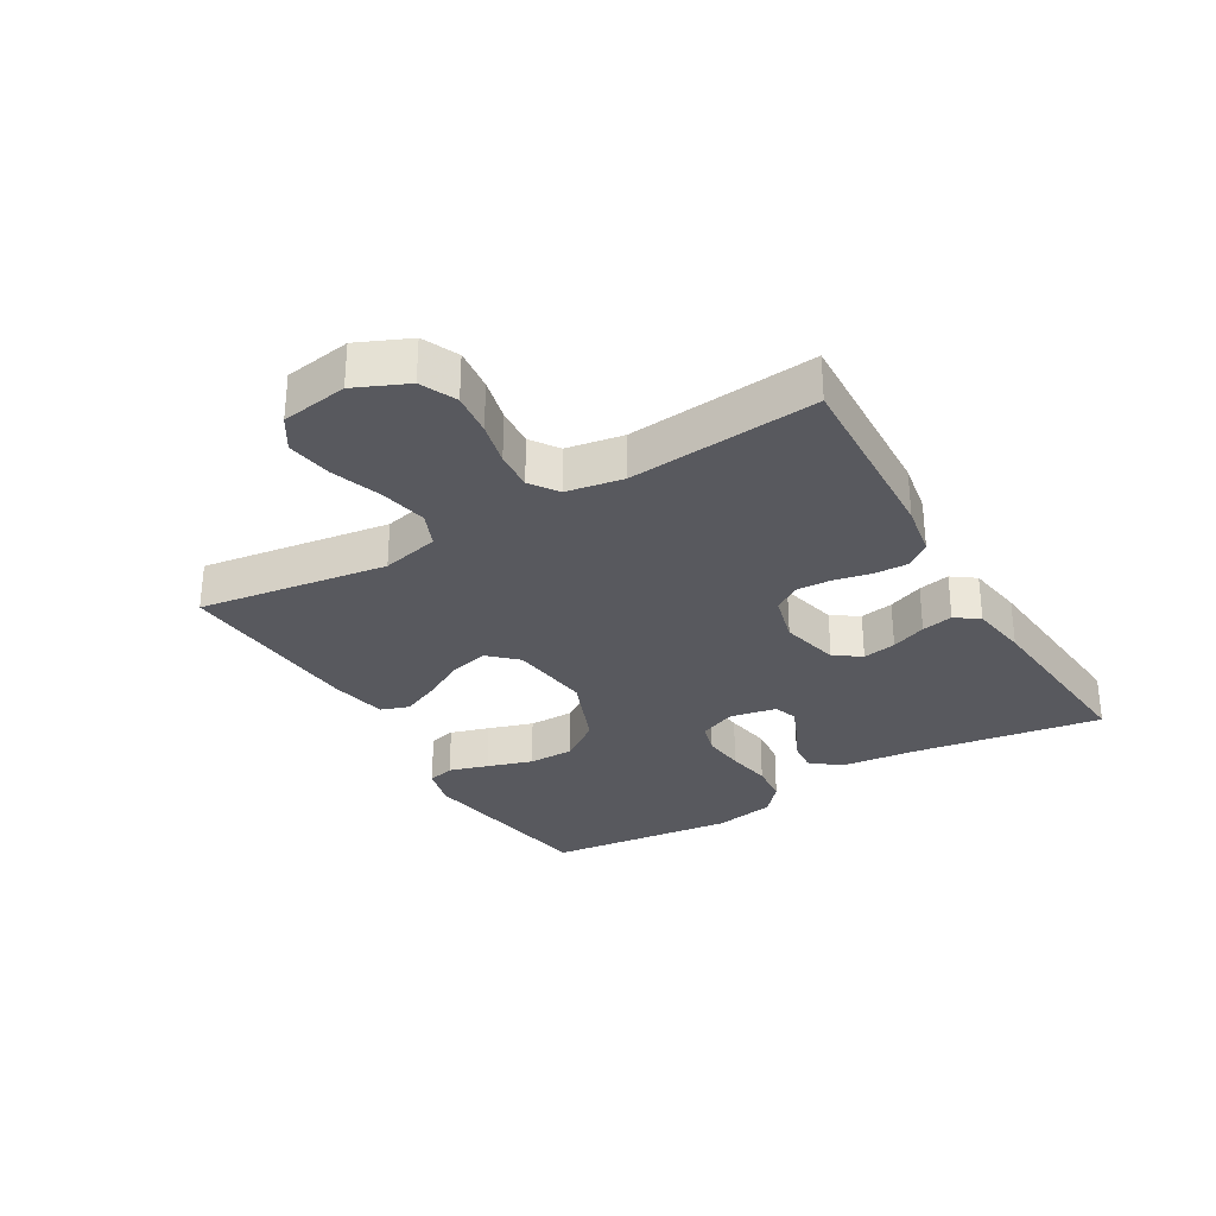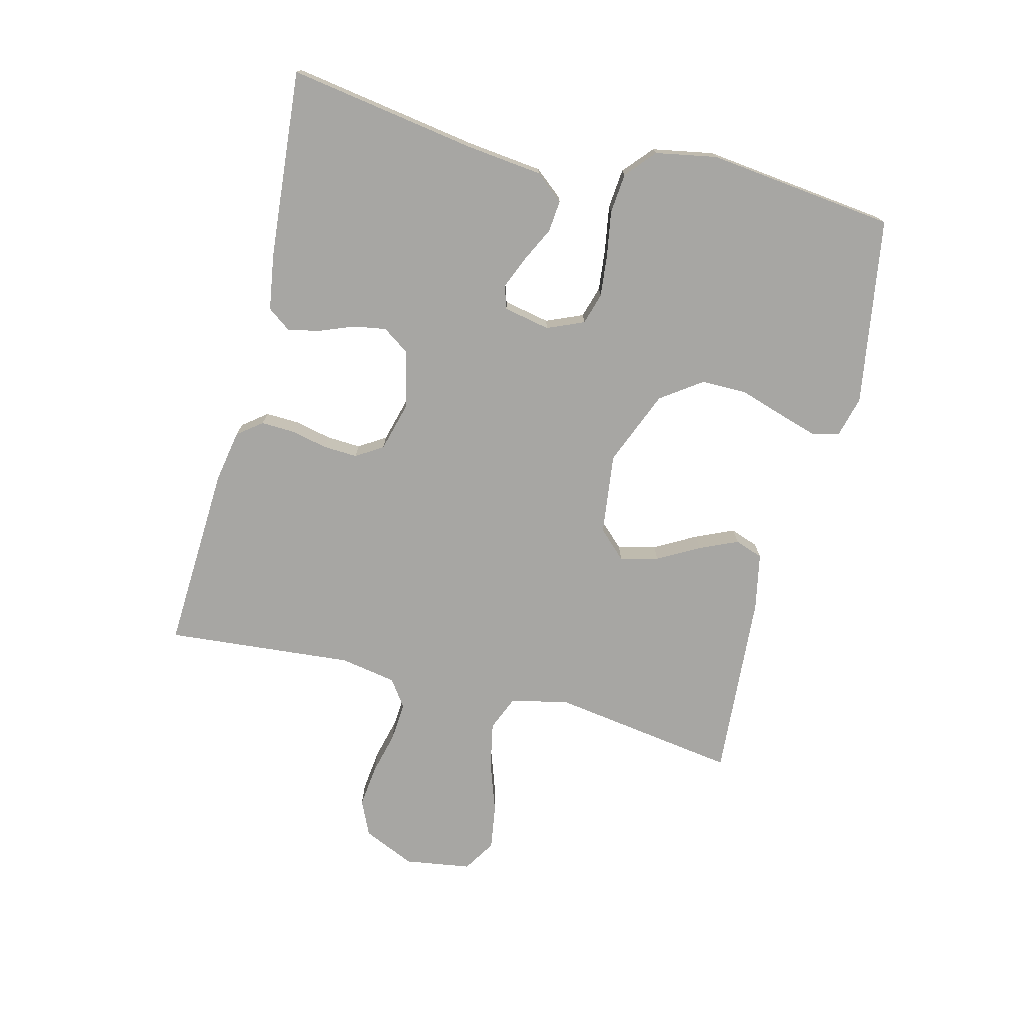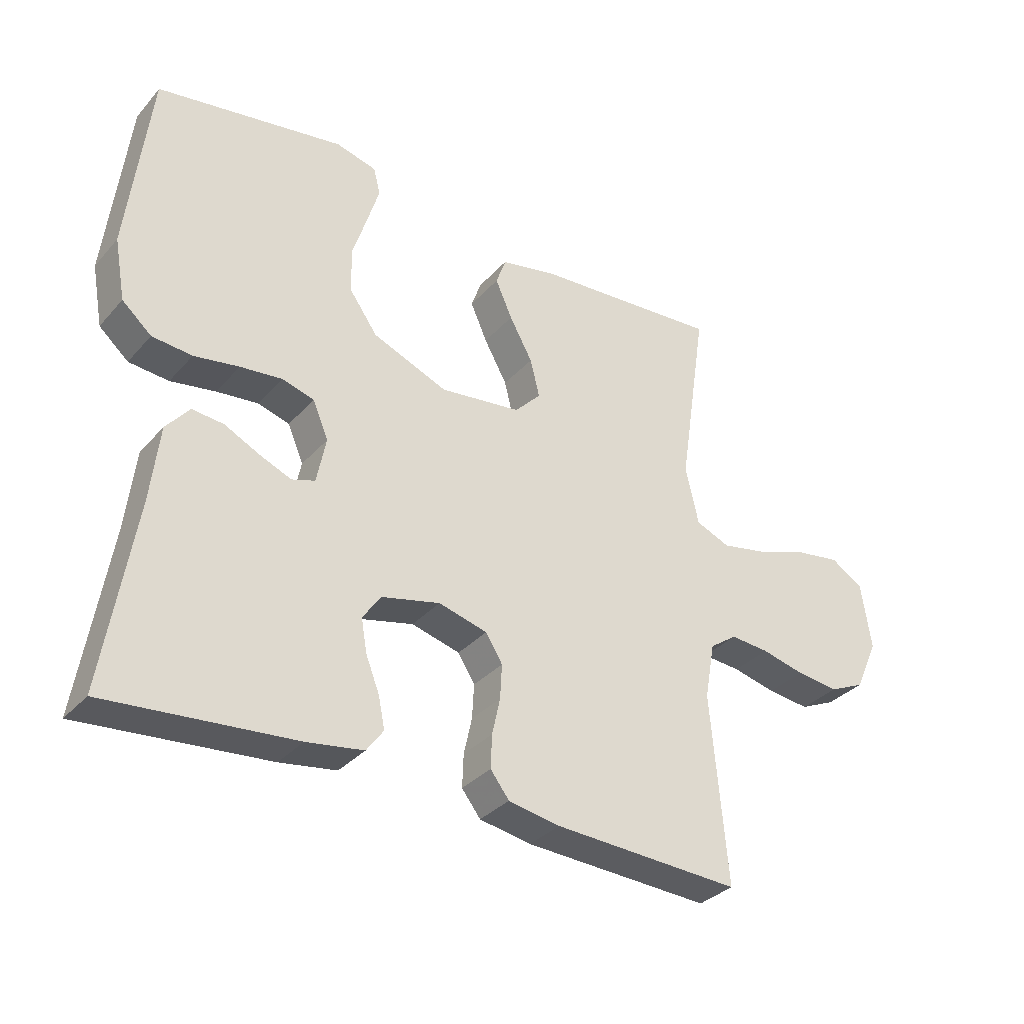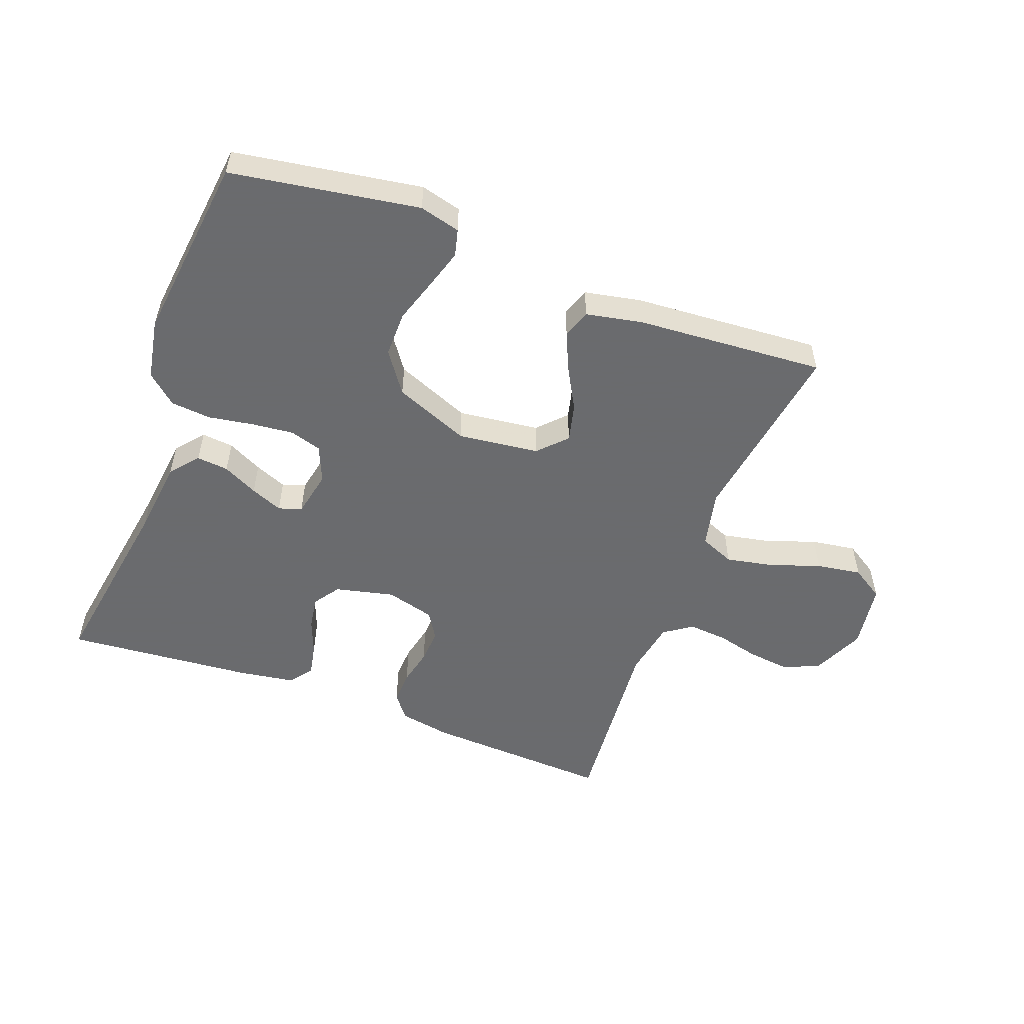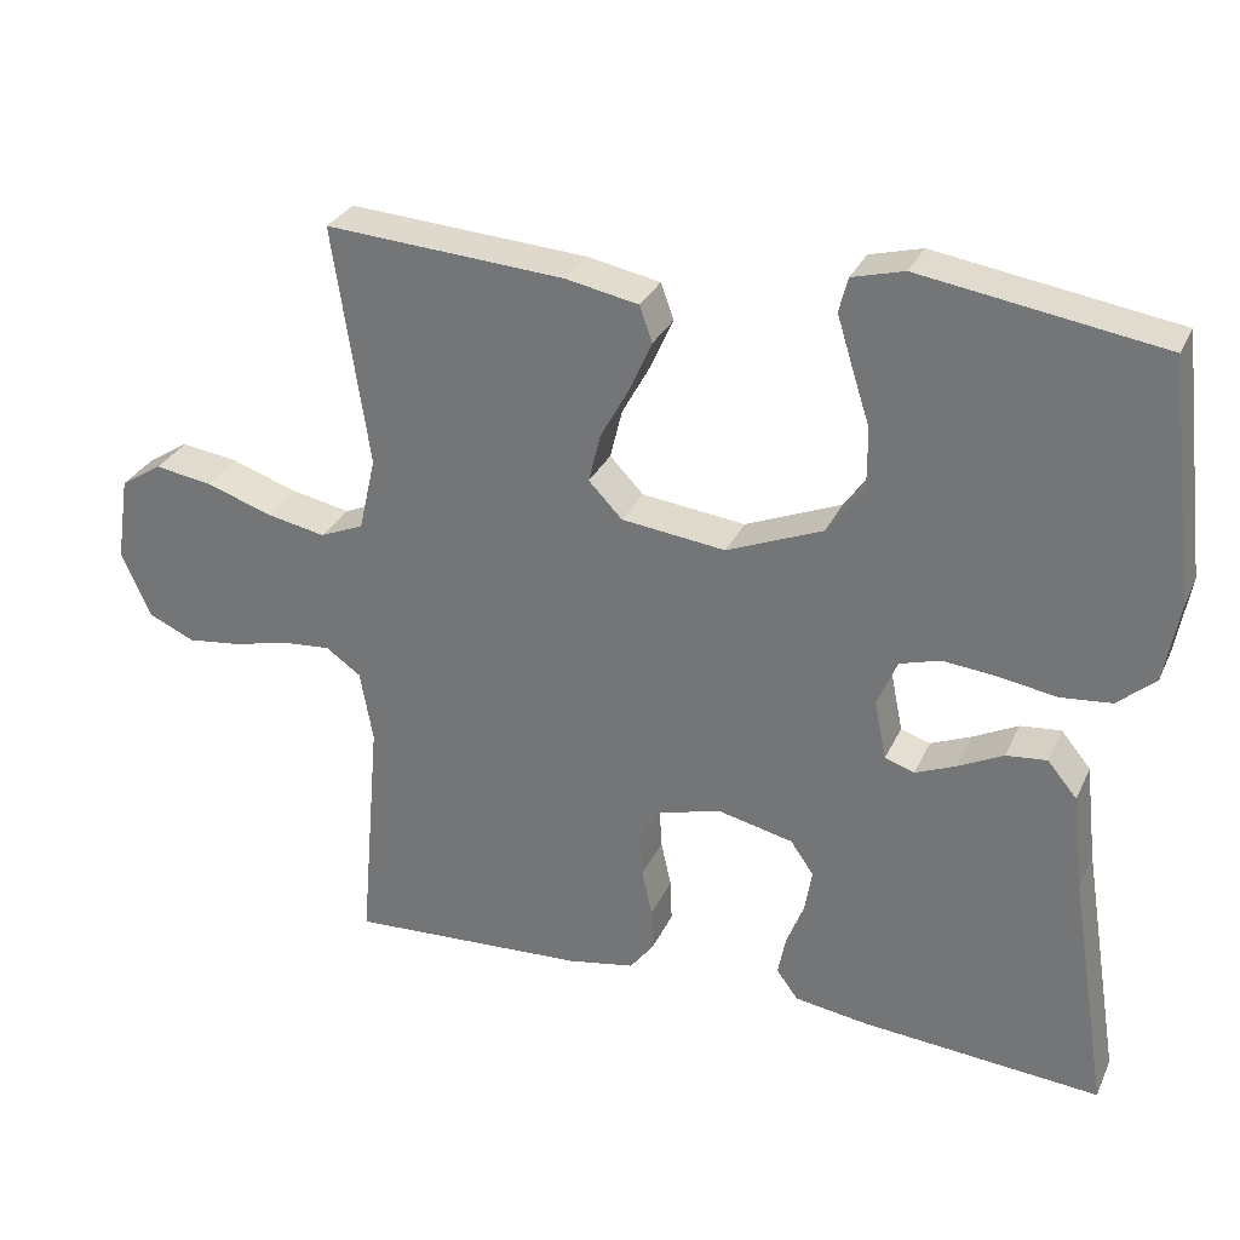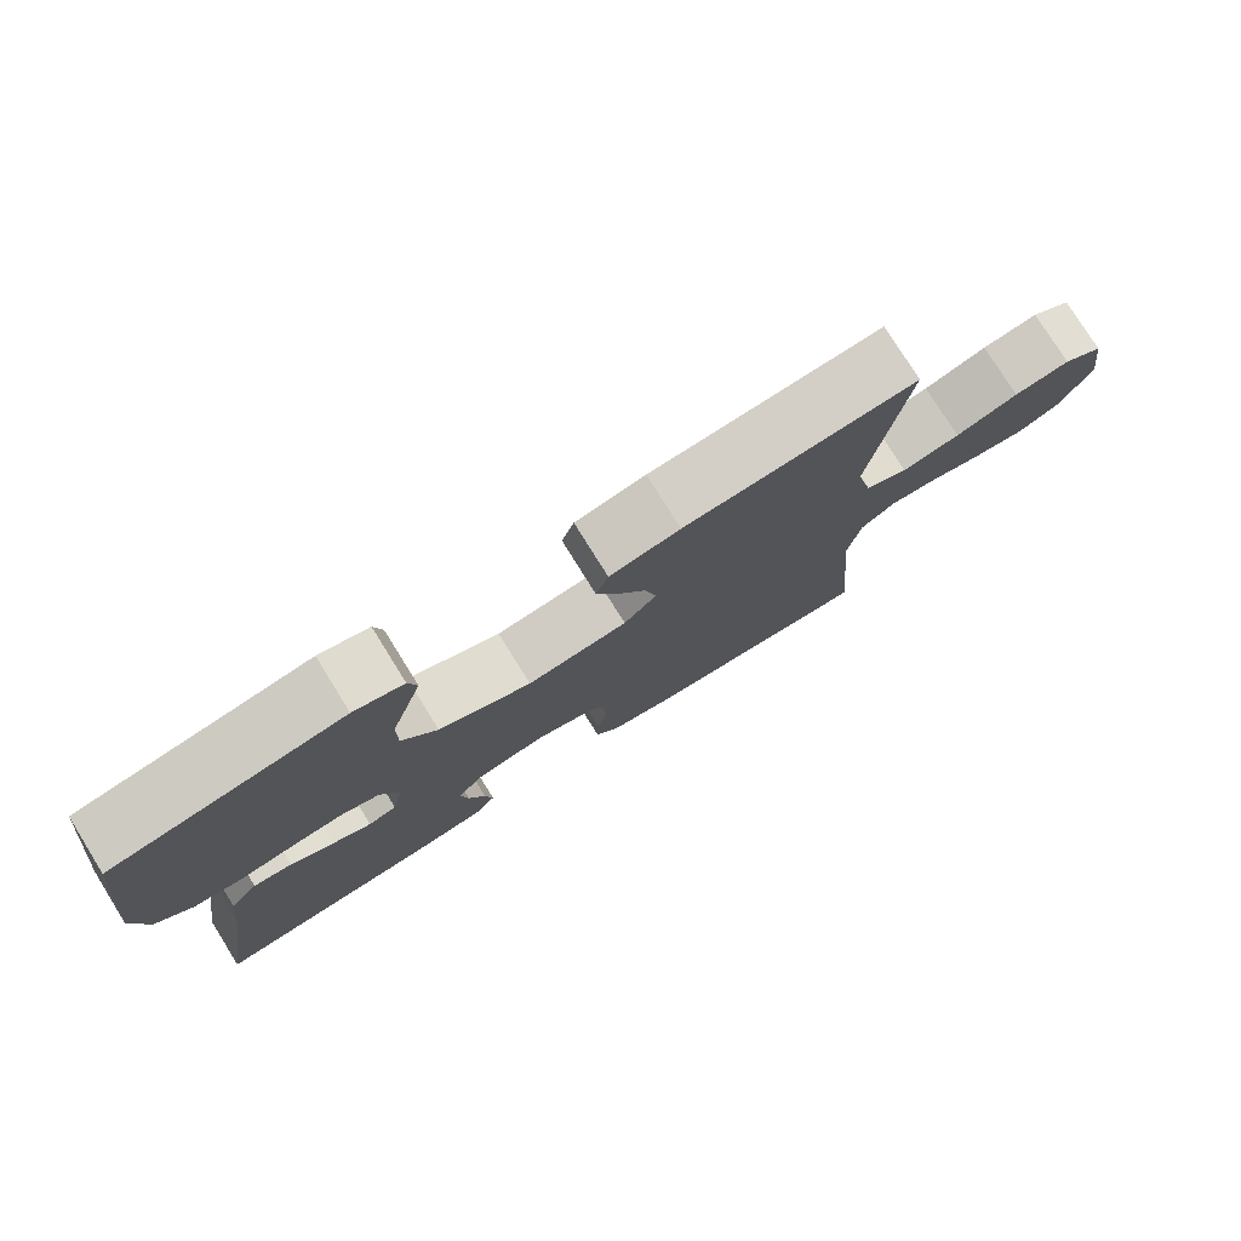
<metadata>
{"format":"obj","ext":"obj","renderer":"f3d","projection":"perspective","resolution":1024,"background":"white","views":[{"elev":-30.4,"azim":120.7,"up":"+Y"},{"elev":-74.2,"azim":-104.1,"up":"+Y"},{"elev":-33.2,"azim":-34.5,"up":"+Z"},{"elev":-53.3,"azim":-20.6,"up":"+Y"},{"elev":29.8,"azim":-158.8,"up":"+Z"},{"elev":77.5,"azim":-31.9,"up":"+Z"}]}
</metadata>
<code>
v -0.5 0.07 -0.5
v -0.452 0.07 -0.2
v -0.438 0.07 -0.077
v -0.401 0.07 -0.032
v -0.35 0.07 -0.037
v -0.294 0.07 -0.065
v -0.243 0.07 -0.086
v -0.206 0.07 -0.074
v -0.191 0.07 0
v -0.216 0.07 0.059
v -0.267 0.07 0.074
v -0.334 0.07 0.067
v -0.406 0.07 0.055
v -0.47 0.07 0.061
v -0.517 0.07 0.102
v -0.535 0.07 0.2
v -0.5 0.07 0.5
v -0.2 0.07 0.548
v -0.135 0.07 0.531
v -0.124 0.07 0.488
v -0.143 0.07 0.426
v -0.166 0.07 0.354
v -0.166 0.07 0.281
v -0.12 0.07 0.216
v 0 0.07 0.167
v 0.13 0.07 0.183
v 0.172 0.07 0.227
v 0.157 0.07 0.288
v 0.12 0.07 0.355
v 0.093 0.07 0.416
v 0.109 0.07 0.461
v 0.2 0.07 0.479
v 0.5 0.07 0.5
v 0.455 0.07 0.2
v 0.476 0.07 0.108
v 0.531 0.07 0.085
v 0.606 0.07 0.1
v 0.687 0.07 0.128
v 0.759 0.07 0.139
v 0.811 0.07 0.106
v 0.827 0.07 0
v 0.79 0.07 -0.083
v 0.733 0.07 -0.109
v 0.665 0.07 -0.101
v 0.596 0.07 -0.084
v 0.534 0.07 -0.079
v 0.49 0.07 -0.11
v 0.474 0.07 -0.2
v 0.5 0.07 -0.5
v 0.2 0.07 -0.485
v 0.117 0.07 -0.47
v 0.087 0.07 -0.431
v 0.089 0.07 -0.378
v 0.102 0.07 -0.319
v 0.105 0.07 -0.264
v 0.078 0.07 -0.221
v 0 0.07 -0.2
v -0.094 0.07 -0.222
v -0.123 0.07 -0.264
v -0.114 0.07 -0.317
v -0.092 0.07 -0.373
v -0.082 0.07 -0.423
v -0.109 0.07 -0.46
v -0.2 0.07 -0.474
v -0.5 0 -0.5
v -0.452 0 -0.2
v -0.438 0 -0.077
v -0.401 0 -0.032
v -0.35 0 -0.037
v -0.294 0 -0.065
v -0.243 0 -0.086
v -0.206 0 -0.074
v -0.191 0 0
v -0.216 0 0.059
v -0.267 0 0.074
v -0.334 0 0.067
v -0.406 0 0.055
v -0.47 0 0.061
v -0.517 0 0.102
v -0.535 0 0.2
v -0.5 0 0.5
v -0.2 0 0.548
v -0.135 0 0.531
v -0.124 0 0.488
v -0.143 0 0.426
v -0.166 0 0.354
v -0.166 0 0.281
v -0.12 0 0.216
v 0 0 0.167
v 0.13 0 0.183
v 0.172 0 0.227
v 0.157 0 0.288
v 0.12 0 0.355
v 0.093 0 0.416
v 0.109 0 0.461
v 0.2 0 0.479
v 0.5 0 0.5
v 0.455 0 0.2
v 0.476 0 0.108
v 0.531 0 0.085
v 0.606 0 0.1
v 0.687 0 0.128
v 0.759 0 0.139
v 0.811 0 0.106
v 0.827 0 0
v 0.79 0 -0.083
v 0.733 0 -0.109
v 0.665 0 -0.101
v 0.596 0 -0.084
v 0.534 0 -0.079
v 0.49 0 -0.11
v 0.474 0 -0.2
v 0.5 0 -0.5
v 0.2 0 -0.485
v 0.117 0 -0.47
v 0.087 0 -0.431
v 0.089 0 -0.378
v 0.102 0 -0.319
v 0.105 0 -0.264
v 0.078 0 -0.221
v 0 0 -0.2
v -0.094 0 -0.222
v -0.123 0 -0.264
v -0.114 0 -0.317
v -0.092 0 -0.373
v -0.082 0 -0.423
v -0.109 0 -0.46
v -0.2 0 -0.474
f 64 1 2
f 63 64 2
f 62 63 2
f 61 62 2
f 60 61 2
f 4 5 6
f 3 4 6
f 2 3 6
f 60 2 6
f 59 60 6
f 58 59 6 7
f 57 58 7 8
f 56 57 8 9
f 52 53 54
f 51 52 54
f 50 51 54
f 49 50 54
f 48 49 54
f 47 48 54 55
f 46 47 55 56
f 43 44 45
f 42 43 45
f 41 42 45
f 40 41 45
f 39 40 45
f 38 39 45
f 37 38 45
f 36 37 45 46
f 56 9 10
f 46 56 10
f 36 46 10
f 35 36 10
f 32 33 34
f 31 32 34
f 30 31 34
f 29 30 34
f 28 29 34
f 27 28 34 35
f 20 21 22
f 19 20 22
f 18 19 22
f 17 18 22
f 16 17 22
f 15 16 22
f 14 15 22
f 13 14 22
f 12 13 22
f 11 12 22 23
f 10 11 23 24
f 26 27 35
f 25 26 35 10
f 10 24 25
f 66 65 128
f 66 128 127
f 66 127 126
f 66 126 125
f 66 125 124
f 70 69 68
f 70 68 67
f 70 67 66
f 70 66 124
f 70 124 123
f 71 70 123 122
f 72 71 122 121
f 73 72 121 120
f 118 117 116
f 118 116 115
f 118 115 114
f 118 114 113
f 118 113 112
f 119 118 112 111
f 120 119 111 110
f 109 108 107
f 109 107 106
f 109 106 105
f 109 105 104
f 109 104 103
f 109 103 102
f 109 102 101
f 110 109 101 100
f 74 73 120
f 74 120 110
f 74 110 100
f 74 100 99
f 98 97 96
f 98 96 95
f 98 95 94
f 98 94 93
f 98 93 92
f 99 98 92 91
f 86 85 84
f 86 84 83
f 86 83 82
f 86 82 81
f 86 81 80
f 86 80 79
f 86 79 78
f 86 78 77
f 86 77 76
f 87 86 76 75
f 88 87 75 74
f 99 91 90
f 74 99 90 89
f 89 88 74
f 1 65 66 2
f 2 66 67 3
f 3 67 68 4
f 4 68 69 5
f 5 69 70 6
f 6 70 71 7
f 7 71 72 8
f 8 72 73 9
f 9 73 74 10
f 10 74 75 11
f 11 75 76 12
f 12 76 77 13
f 13 77 78 14
f 14 78 79 15
f 15 79 80 16
f 16 80 81 17
f 17 81 82 18
f 18 82 83 19
f 19 83 84 20
f 20 84 85 21
f 21 85 86 22
f 22 86 87 23
f 23 87 88 24
f 24 88 89 25
f 25 89 90 26
f 26 90 91 27
f 27 91 92 28
f 28 92 93 29
f 29 93 94 30
f 30 94 95 31
f 31 95 96 32
f 32 96 97 33
f 33 97 98 34
f 34 98 99 35
f 35 99 100 36
f 36 100 101 37
f 37 101 102 38
f 38 102 103 39
f 39 103 104 40
f 40 104 105 41
f 41 105 106 42
f 42 106 107 43
f 43 107 108 44
f 44 108 109 45
f 45 109 110 46
f 46 110 111 47
f 47 111 112 48
f 48 112 113 49
f 49 113 114 50
f 50 114 115 51
f 51 115 116 52
f 52 116 117 53
f 53 117 118 54
f 54 118 119 55
f 55 119 120 56
f 56 120 121 57
f 57 121 122 58
f 58 122 123 59
f 59 123 124 60
f 60 124 125 61
f 61 125 126 62
f 62 126 127 63
f 63 127 128 64
f 64 128 65 1

</code>
